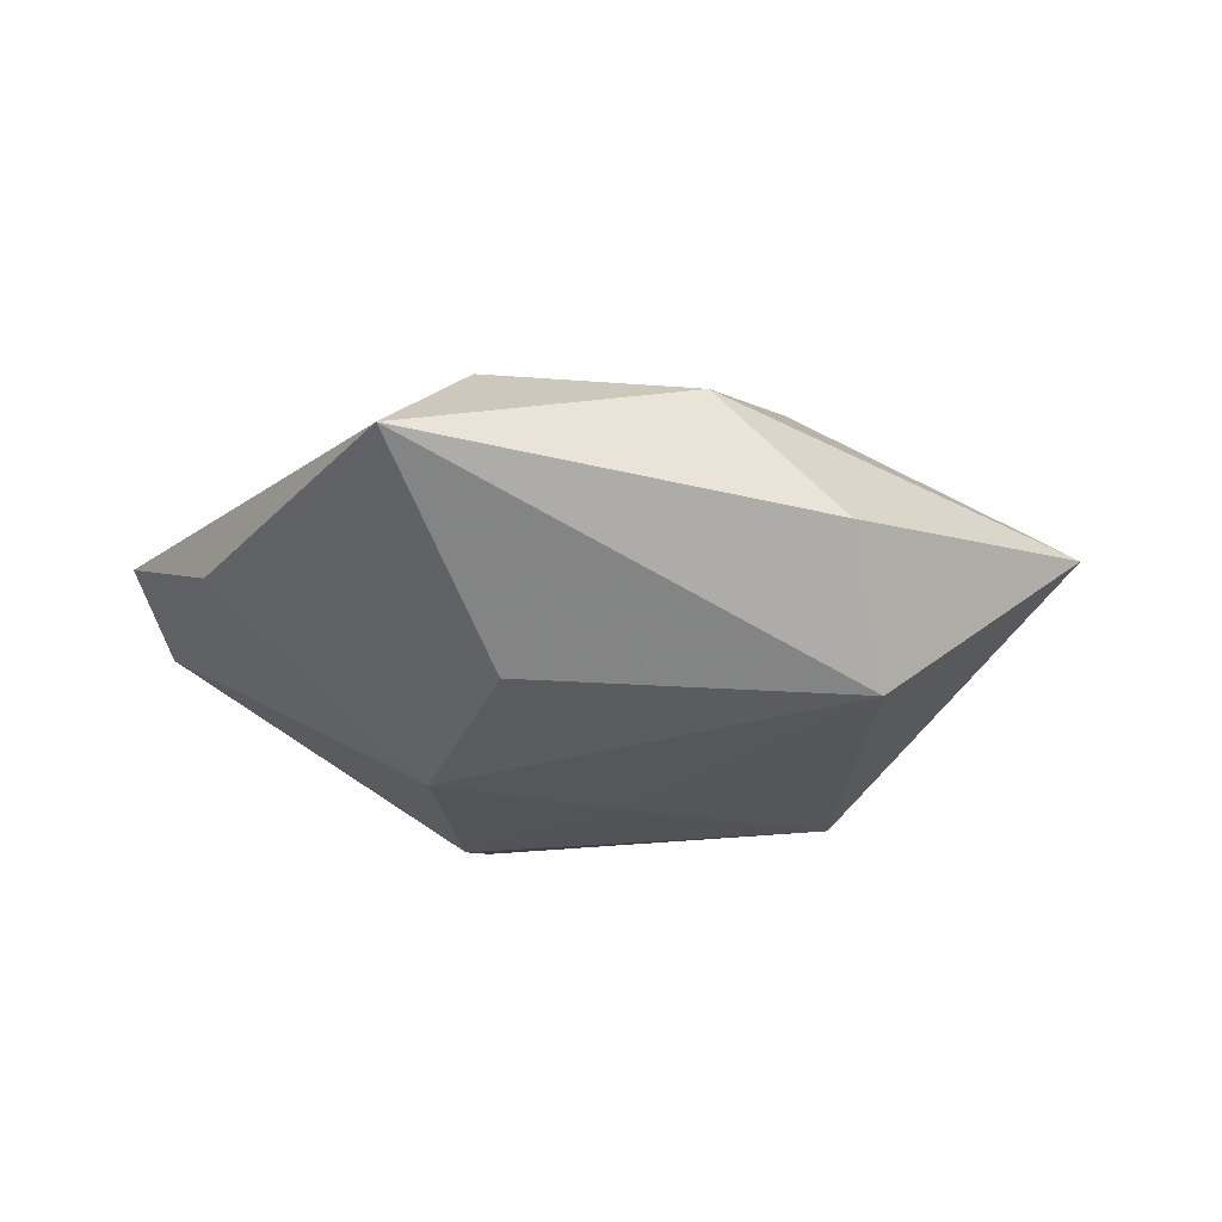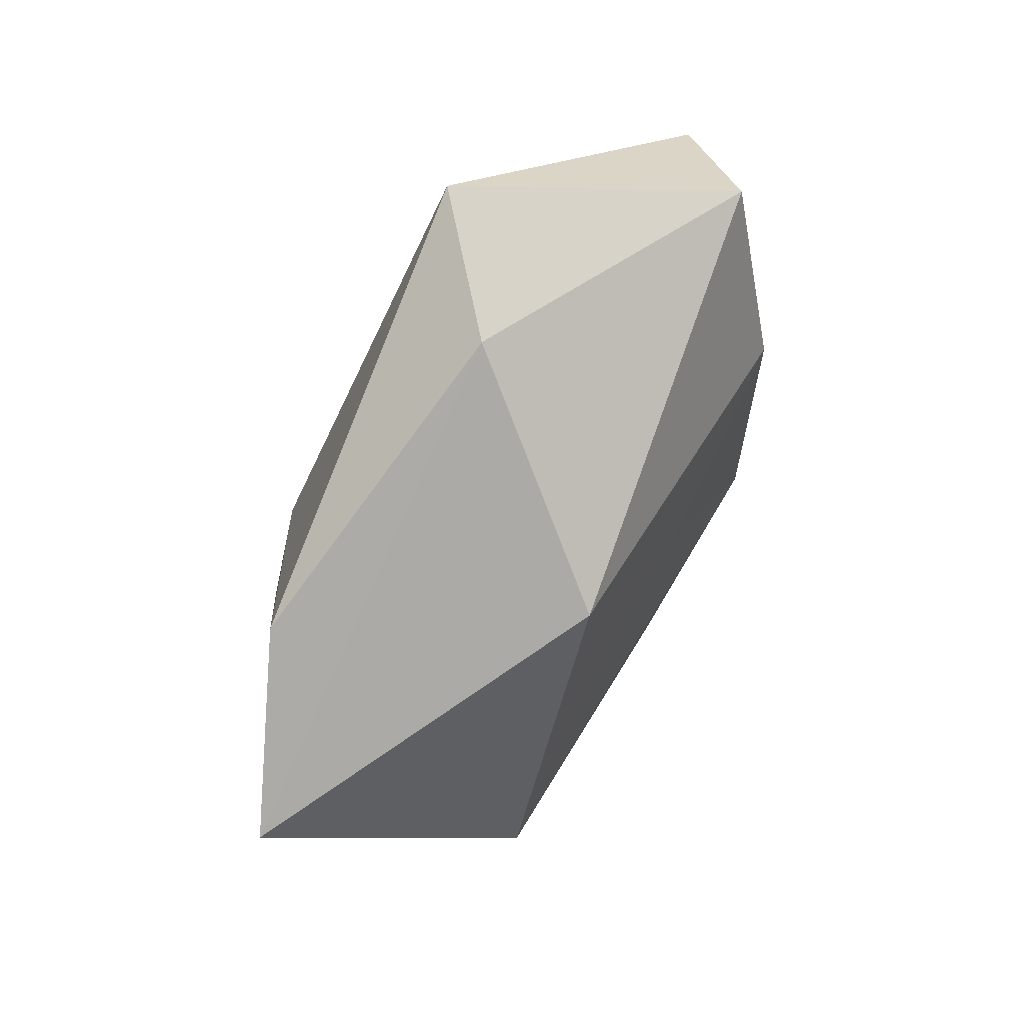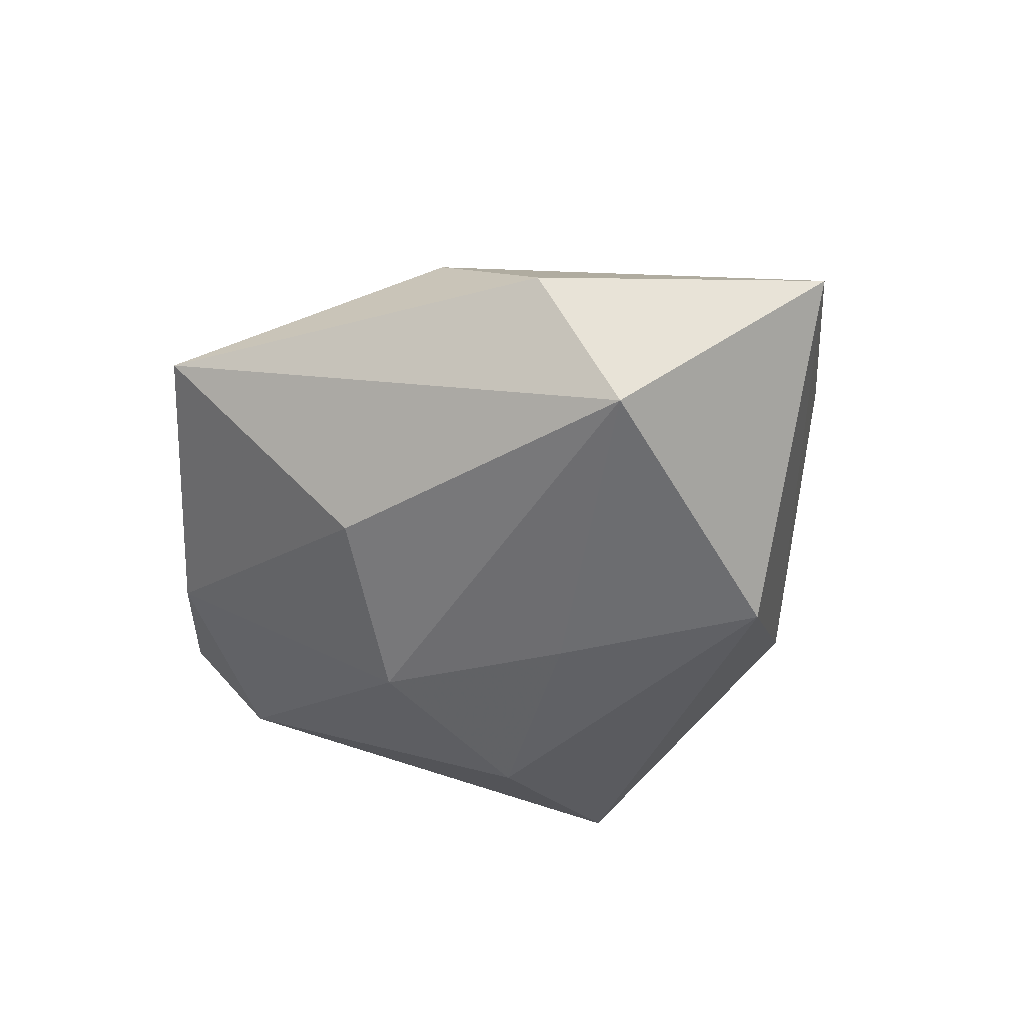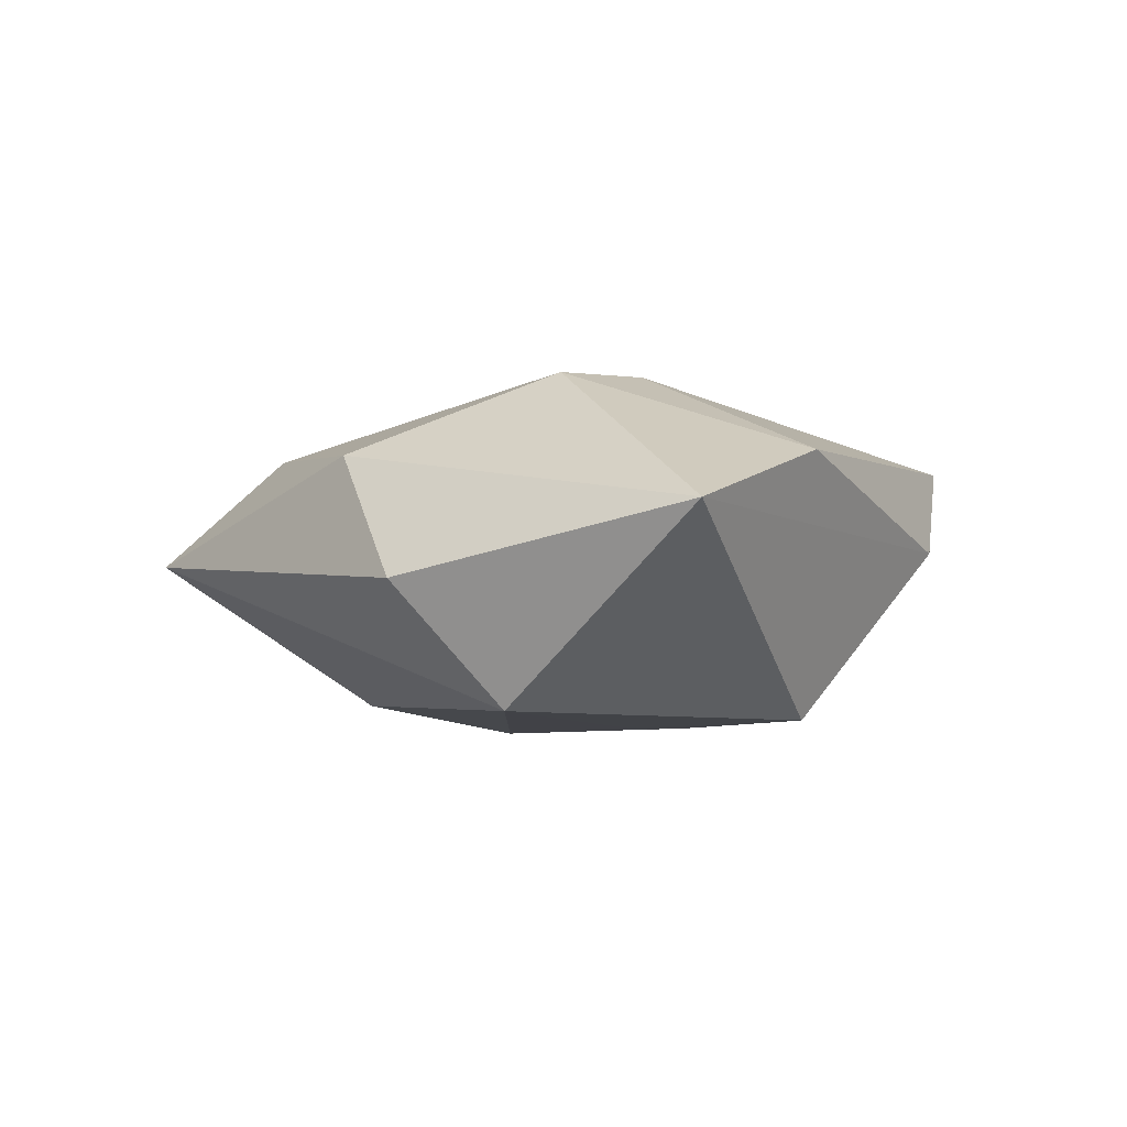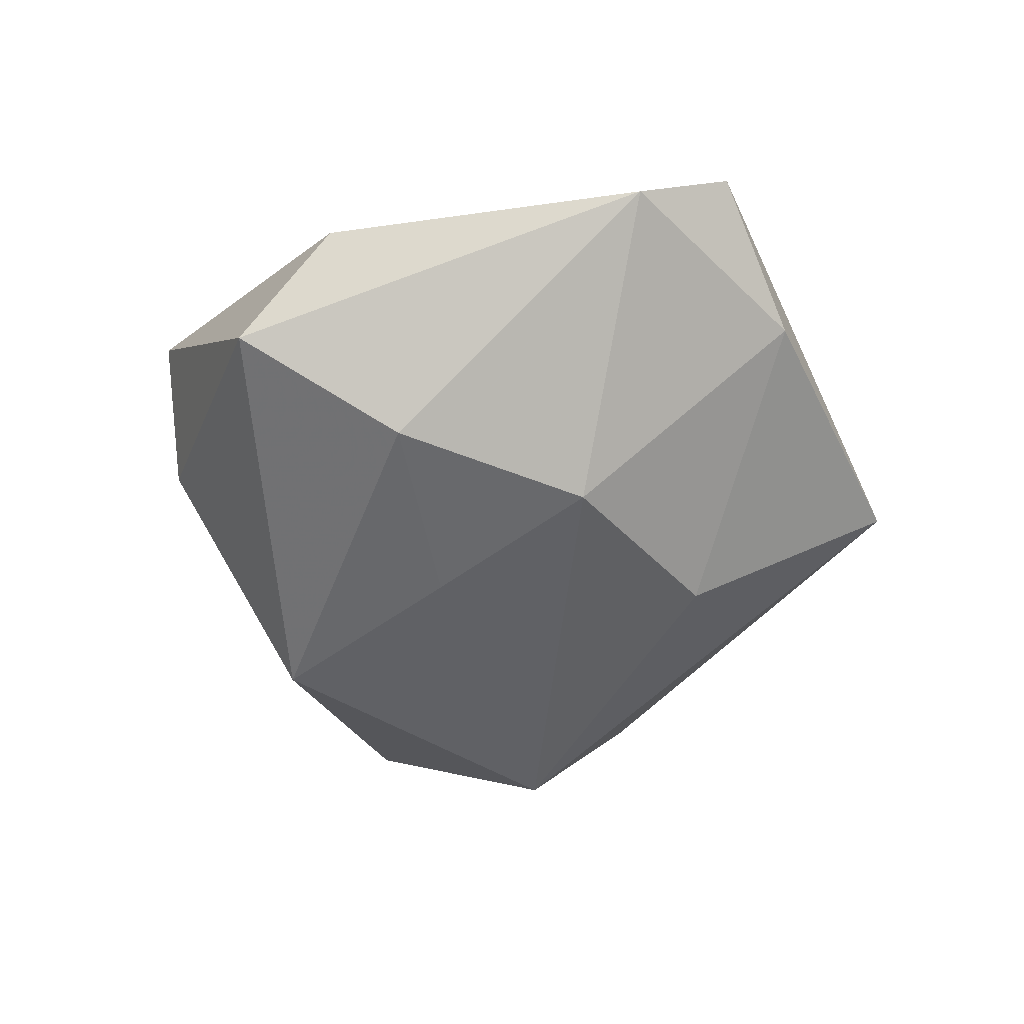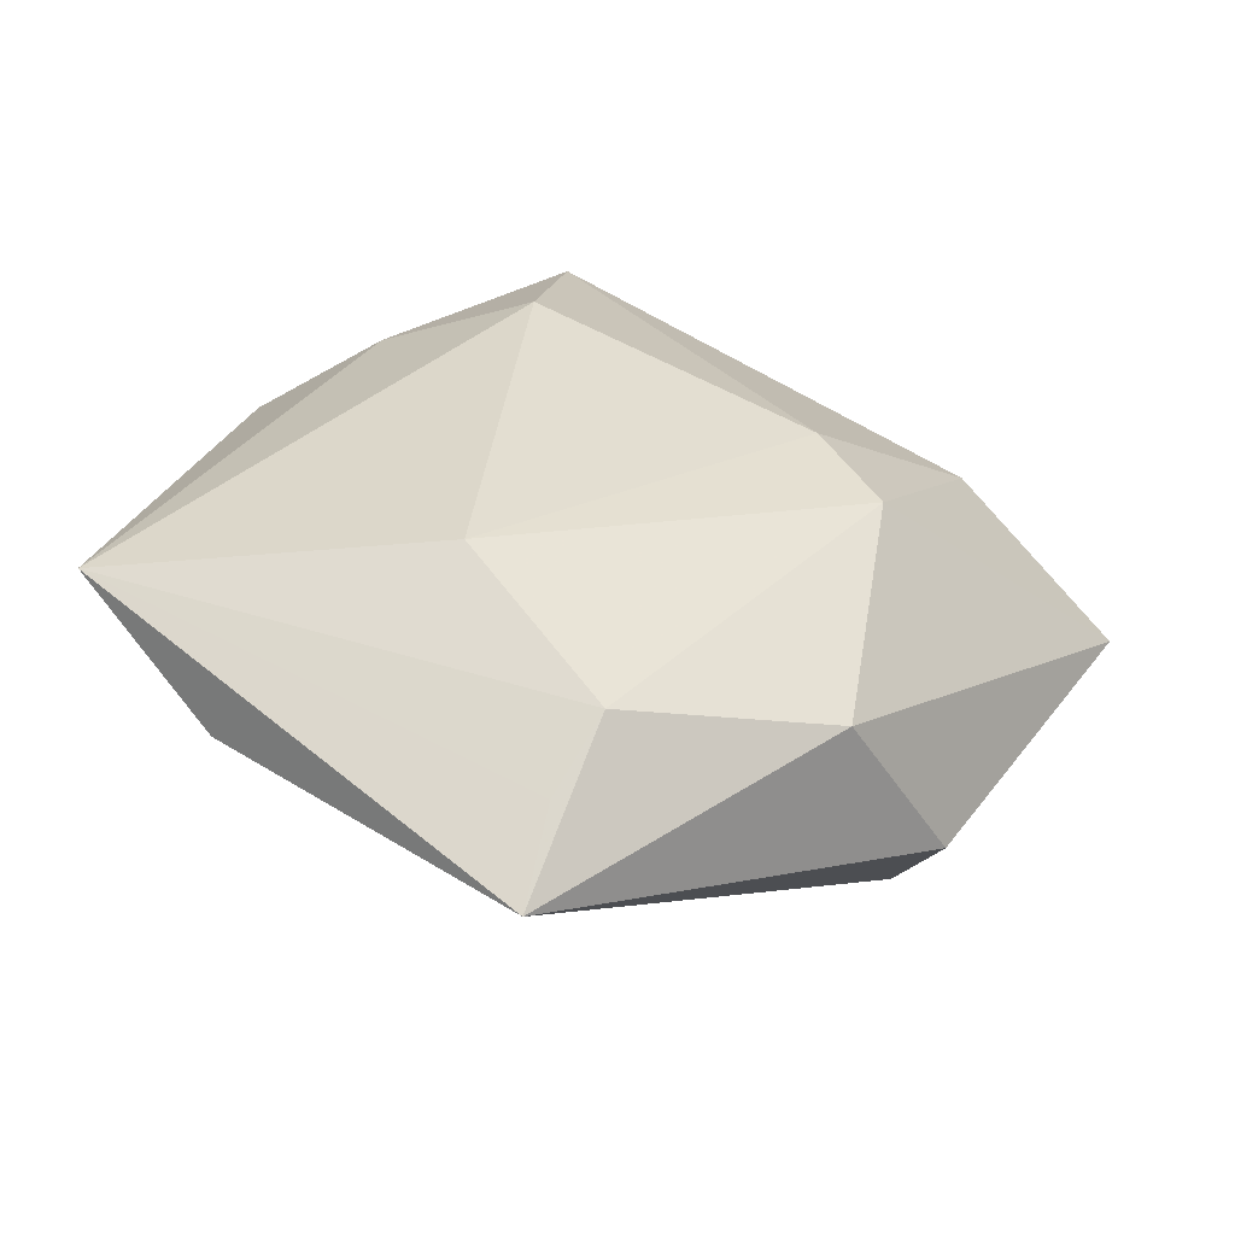
<metadata>
{"format":"obj","ext":"obj","renderer":"f3d","projection":"perspective","resolution":1024,"background":"white","views":[{"elev":-25.2,"azim":18.0,"up":"+Z"},{"elev":63.1,"azim":119.0,"up":"+Y"},{"elev":-51.9,"azim":51.4,"up":"+Z"},{"elev":-4.8,"azim":84.3,"up":"+Z"},{"elev":-52.2,"azim":-101.2,"up":"+Z"},{"elev":-56.7,"azim":-12.6,"up":"+Y"}]}
</metadata>
<code>
v -0.03844 0.02851 -0.001249
v 0.0003328 0.006856 -0.02076
v -0.0265 0.02816 0.01031
v -0.01648 -0.02269 0.01844
v -0.02296 0.01638 -0.02029
v 0.03679 -0.02644 -0.004287
v -0.01142 0.02422 0.02059
v -0.006563 0.04779 0.01339
v -0.03636 -0.03173 -0.002766
v -0.02807 0.03773 -0.01268
v -0.01814 -0.00829 -0.0211
v -0.05179 -0.008776 -0.0009835
v 0.05637 0.006215 0.003035
v 0.02491 -0.005695 0.02136
v -0.00175 -0.03886 0.01341
v 0.02257 -0.03134 0.01134
v 0.006704 0.04357 0.001665
v 0.03914 0.02218 0.01058
v -0.006275 -0.05398 0.0001449
v 0.0186 0.004945 0.0219
v -0.00233 -0.02732 -0.01776
v -0.05176 -0.02054 0.005829
v 0.03641 -0.01317 -0.01918
v 0.02126 0.02381 -0.0199
v -0.005389 -0.04535 0.007016
f 22 19 25
f 16 19 6
f 6 19 23
f 17 24 10
f 23 24 13
f 13 17 18
f 24 17 13
f 13 6 23
f 16 6 13
f 16 13 14
f 14 13 18
f 23 19 21
f 21 11 23
f 10 24 5
f 9 19 22
f 9 21 19
f 11 21 9
f 20 14 18
f 22 7 3
f 3 1 22
f 2 5 24
f 11 5 2
f 2 24 23
f 23 11 2
f 12 5 11
f 12 9 22
f 11 9 12
f 10 5 12
f 12 1 10
f 22 1 12
f 4 7 22
f 4 20 7
f 14 20 4
f 8 3 7
f 18 17 8
f 8 17 10
f 8 20 18
f 7 20 8
f 10 1 8
f 1 3 8
f 22 25 15
f 15 4 22
f 15 25 19
f 15 19 16
f 16 14 15
f 14 4 15

</code>
